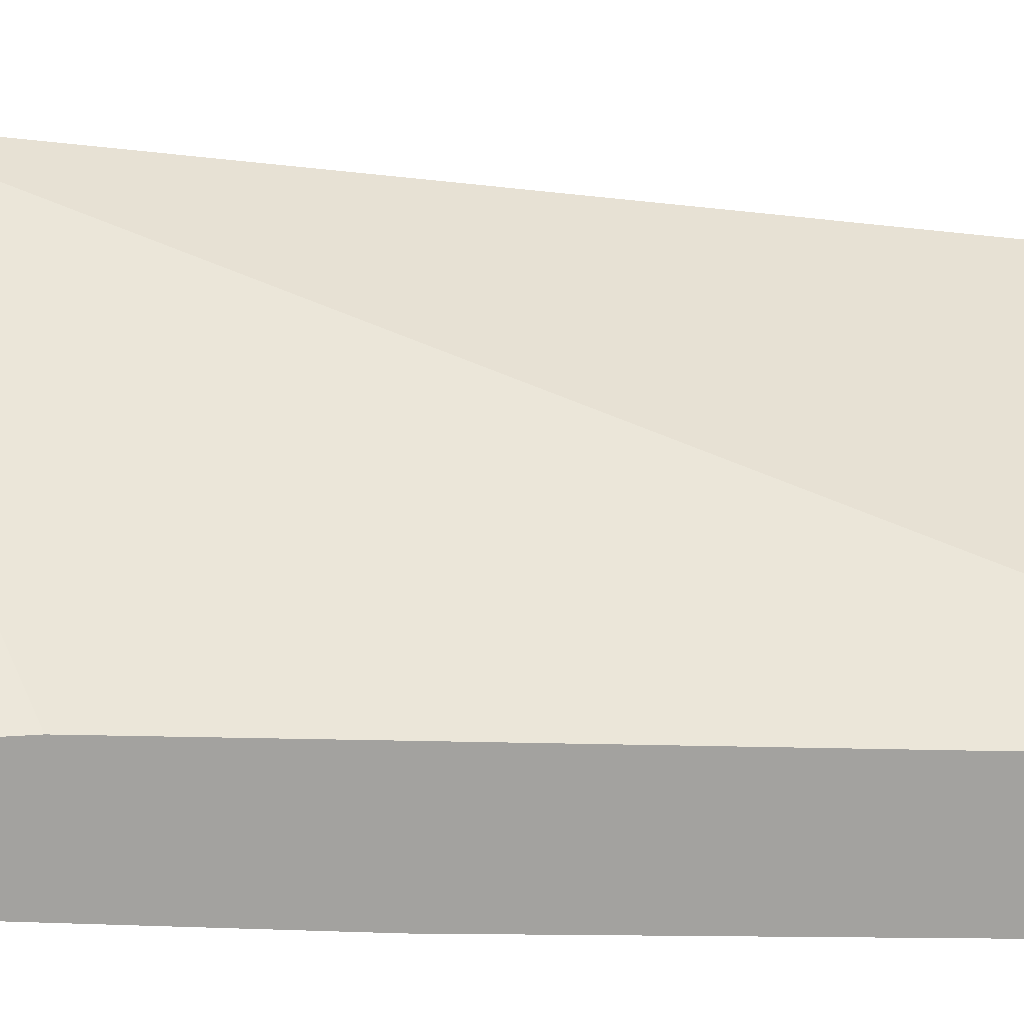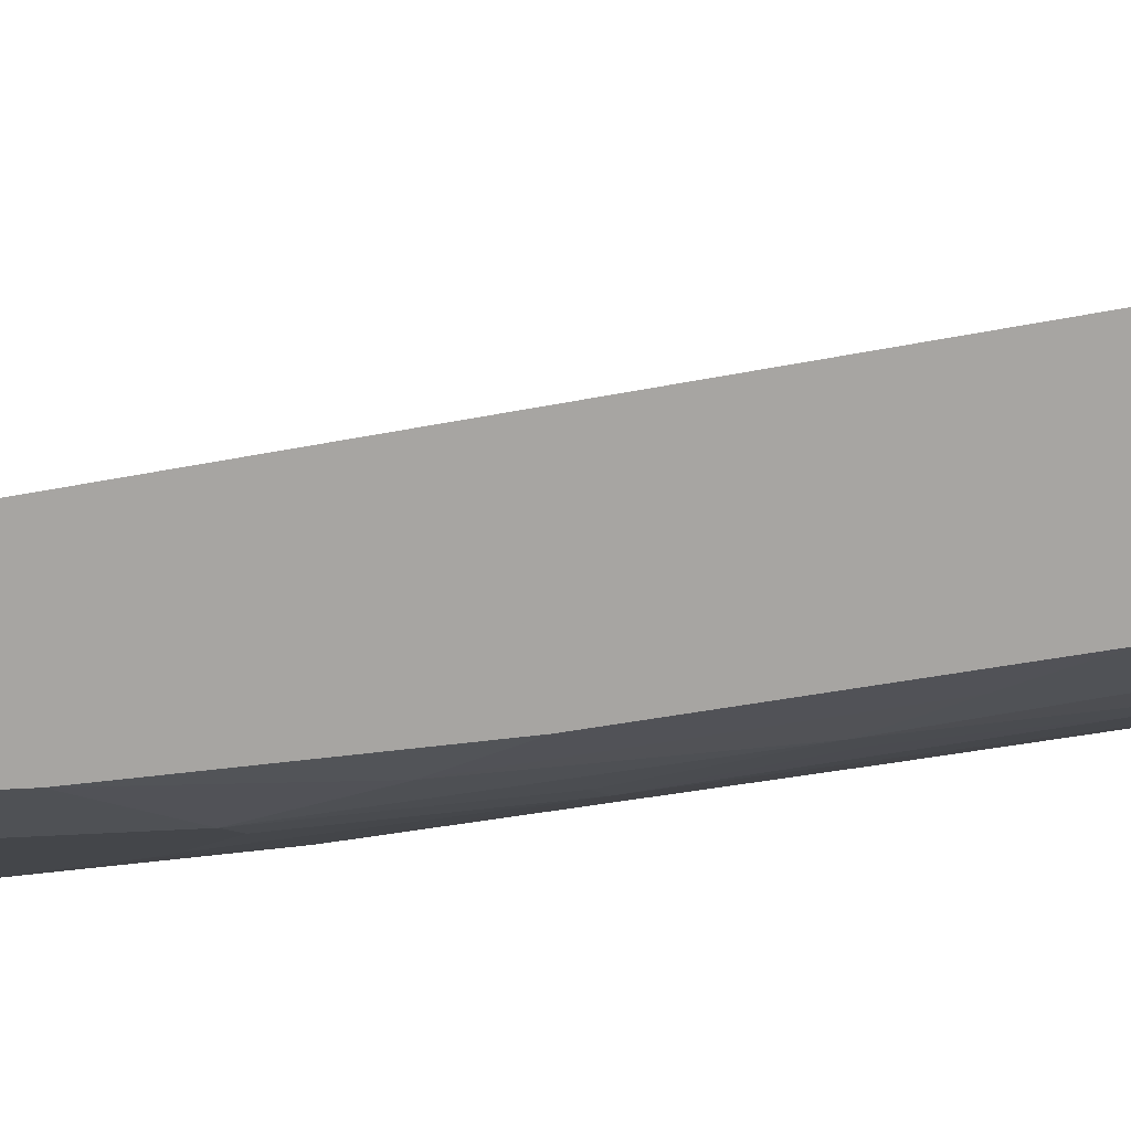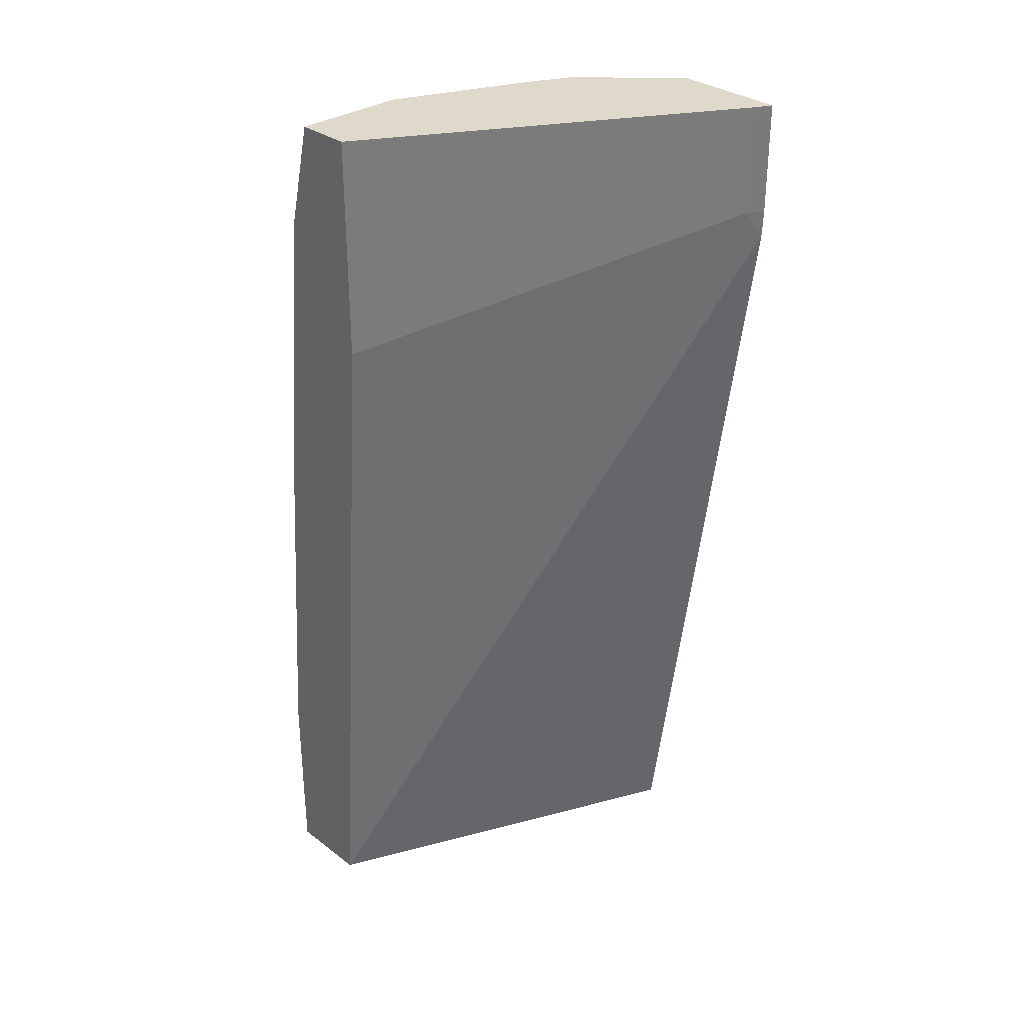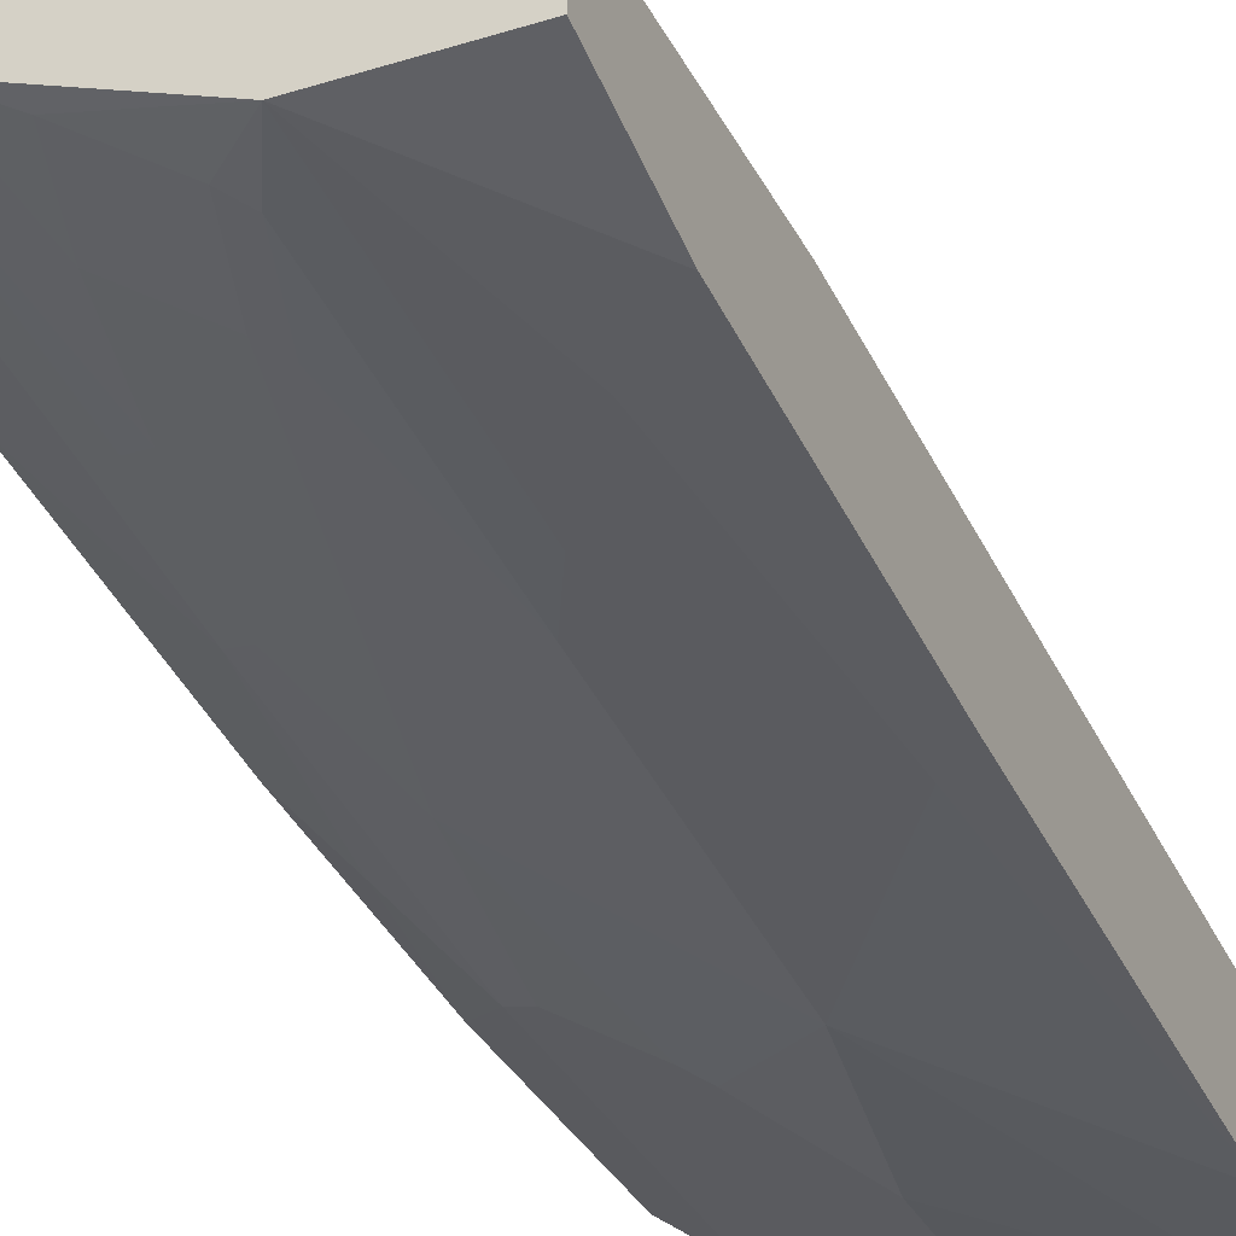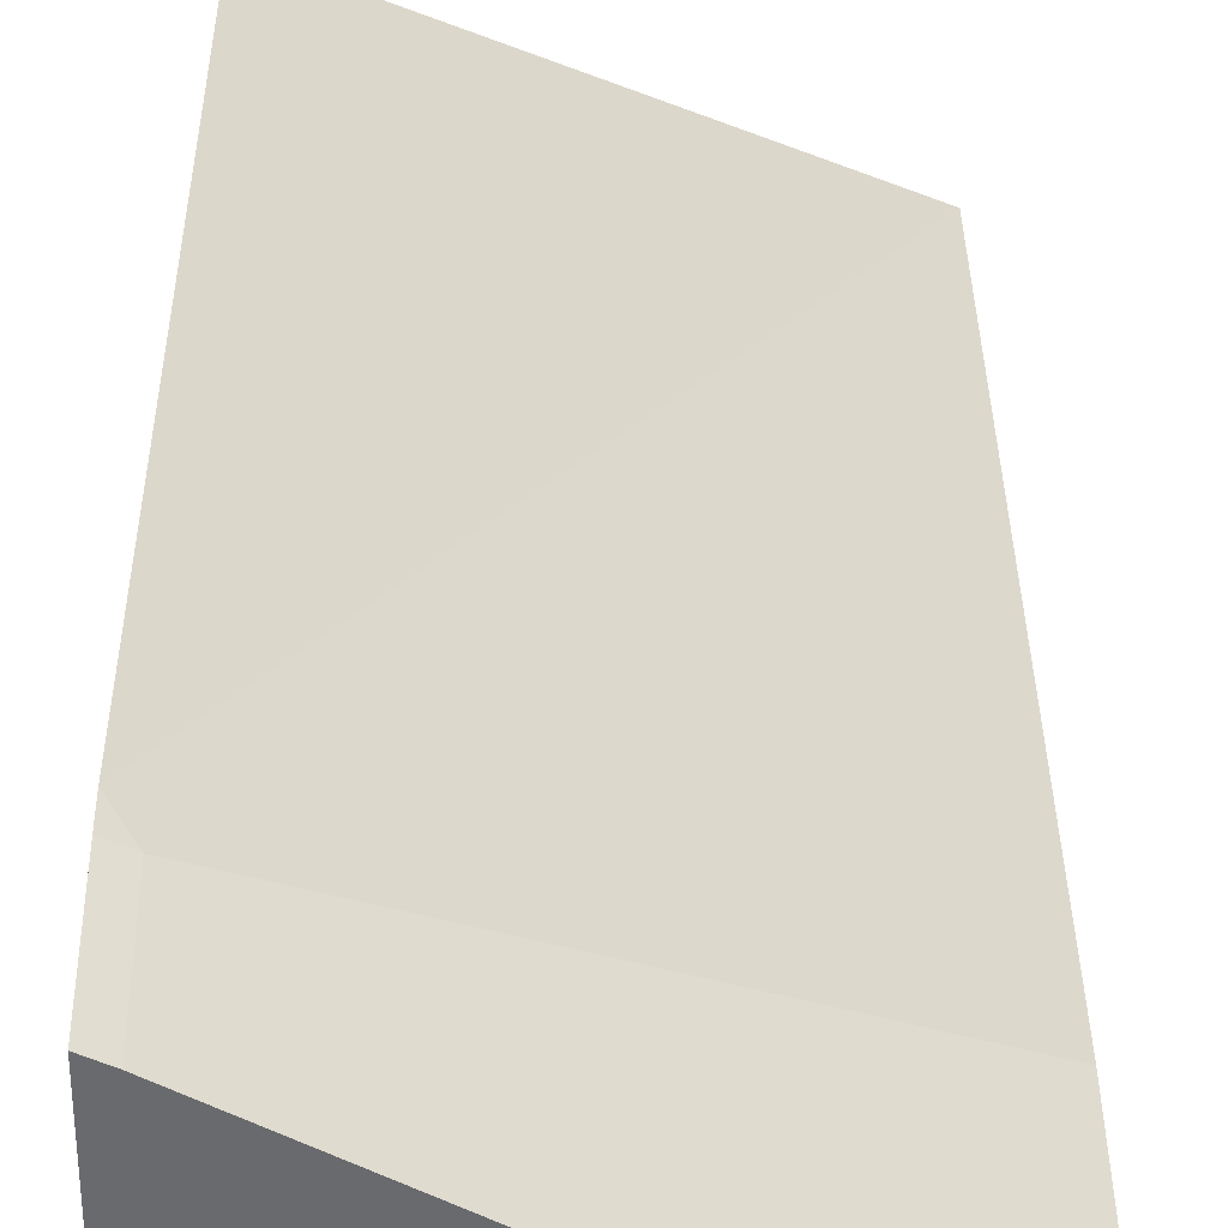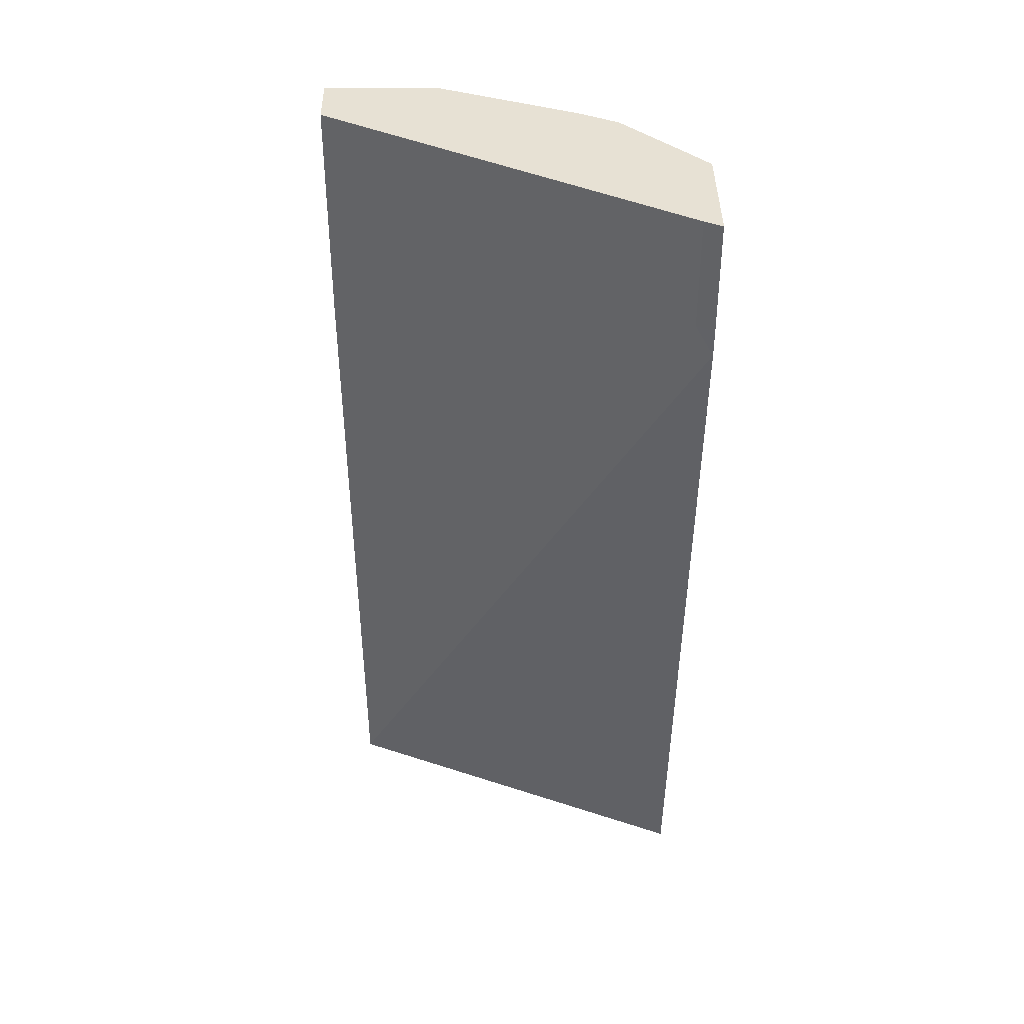
<metadata>
{"format":"obj","ext":"obj","renderer":"f3d","projection":"perspective","resolution":1024,"background":"white","views":[{"elev":17.9,"azim":-98.8,"up":"+Z"},{"elev":16.5,"azim":82.2,"up":"+Z"},{"elev":31.8,"azim":-43.5,"up":"+Y"},{"elev":-33.0,"azim":-156.6,"up":"+Z"},{"elev":36.9,"azim":179.2,"up":"+Z"},{"elev":39.5,"azim":-0.6,"up":"+Y"}]}
</metadata>
<code>
v 9.525e-05 0.02584 -0.4283
v 0.1224 0.02584 -0.4079
v 9.525e-05 0.02584 -0.3671
v 9.525e-05 0.08163 -0.4283
v 0.02041 0.08163 -0.4283
v 0.126 0.02584 -0.4061
v 0.1224 0.1632 -0.4079
v 0.2709 0.02584 -0.2521
v 0.2709 0.6118 -0.1714
v 9.525e-05 0.5507 -0.3263
v 9.525e-05 0.1632 -0.4283
v 0.102 0.2856 -0.4079
v 0.1904 0.02584 -0.3739
v 0.1904 0.2244 -0.3739
v 0.1632 0.2244 -0.3875
v 0.1734 0.2346 -0.3824
v 0.2709 0.02584 -0.3234
v 0.2709 0.6322 -0.1705
v 0.2583 0.6322 -0.1768
v 9.525e-05 0.6526 -0.3263
v 0.06121 0.3468 -0.4079
v 9.525e-05 0.4283 -0.4079
v 0.02041 0.4079 -0.4079
v 0.1122 0.2958 -0.4028
v 0.0816 0.5303 -0.3875
v 0.102 0.4895 -0.3875
v 0.2176 0.02584 -0.3603
v 0.2176 0.2448 -0.3603
v 0.2141 0.255 -0.362
v 0.1835 0.3672 -0.3671
v 0.1938 0.3773 -0.362
v 0.2311 0.02584 -0.3535
v 0.2709 0.1894 -0.3234
v 0.2709 0.7134 -0.1705
v 0.2583 0.7134 -0.1768
v 9.525e-05 0.6935 -0.3263
v 0.04079 0.5915 -0.3875
v 9.525e-05 0.6322 -0.3875
v 0.02041 0.6118 -0.3875
v 0.1122 0.4997 -0.3824
v 0.1224 0.4079 -0.3875
v 0.0816 0.7134 -0.3671
v 0.102 0.6731 -0.3671
v 0.1224 0.6118 -0.3671
v 0.2311 0.2448 -0.3535
v 0.2108 0.3672 -0.3535
v 0.1326 0.6221 -0.362
v 0.1938 0.5609 -0.3416
v 0.2141 0.4589 -0.3416
v 0.2516 0.306 -0.3331
v 0.2709 0.3468 -0.3132
v 0.2709 0.7134 -0.2523
v 9.525e-05 0.7134 -0.3263
v 9.525e-05 0.7134 -0.3671
v 0.1832 0.7134 -0.3265
v 0.153 0.7037 -0.3416
v 0.1122 0.6833 -0.362
v 0.2311 0.4487 -0.3331
v 0.1734 0.6425 -0.3416
v 0.2104 0.7134 -0.3129
v 0.2108 0.7134 -0.3127
v 0.2108 0.5507 -0.3331
v 0.2516 0.4895 -0.3127
v 0.2709 0.5303 -0.2929
v 0.2709 0.6731 -0.2725
v 0.2517 0.7134 -0.2719
v 0.1835 0.7134 -0.3263
v 0.2311 0.6118 -0.3127
v 0.1972 0.7134 -0.3196
v 0.2709 0.5334 -0.2925
f 35 53 36
f 31 48 49
f 31 49 46
f 33 45 50
f 34 52 66
f 34 66 61
f 34 61 60
f 34 60 69
f 34 67 55
f 34 42 54
f 34 54 53
f 34 53 35
f 31 47 48
f 34 69 67
f 34 55 42
f 27 28 45
f 30 44 47
f 30 41 44
f 29 46 45
f 29 31 46
f 28 29 45
f 27 45 32
f 26 44 40
f 26 43 44
f 25 43 26
f 25 42 43
f 25 37 42
f 24 41 30
f 24 44 41
f 37 39 42
f 30 47 31
f 38 54 42
f 50 64 51
f 42 55 56
f 24 40 44
f 65 70 68
f 63 70 64
f 63 68 70
f 61 68 62
f 61 65 68
f 61 66 65
f 59 69 60
f 59 67 69
f 58 68 63
f 58 62 68
f 56 59 57
f 55 59 56
f 55 67 59
f 52 65 66
f 50 63 64
f 50 58 63
f 42 56 57
f 42 57 43
f 43 57 44
f 44 57 47
f 45 46 58
f 45 58 50
f 38 42 39
f 46 49 58
f 47 59 48
f 48 59 60
f 48 60 61
f 48 61 62
f 48 62 58
f 48 58 49
f 47 57 59
f 23 39 37
f 33 50 51
f 22 38 39
f 8 33 51
f 8 17 33
f 7 16 14
f 7 15 16
f 7 12 15
f 6 14 13
f 6 7 14
f 5 12 7
f 5 11 12
f 4 11 5
f 3 9 10
f 3 8 9
f 2 7 6
f 2 5 7
f 1 5 2
f 1 4 5
f 1 11 4
f 1 2 6
f 1 6 13
f 1 13 27
f 1 27 32
f 1 32 17
f 1 17 8
f 8 51 64
f 1 8 3
f 1 10 20
f 1 20 36
f 1 53 54
f 1 54 38
f 1 38 22
f 1 22 11
f 1 3 10
f 8 64 70
f 1 36 53
f 8 65 52
f 8 70 65
f 21 37 25
f 21 23 37
f 19 36 20
f 19 35 36
f 18 35 19
f 17 45 33
f 17 32 45
f 16 31 29
f 16 30 31
f 16 24 30
f 16 29 28
f 14 16 28
f 13 28 27
f 13 14 28
f 18 34 35
f 12 26 40
f 8 52 34
f 12 40 24
f 8 34 18
f 8 18 9
f 9 18 19
f 10 19 20
f 11 21 12
f 9 19 10
f 11 23 21
f 12 25 26
f 12 24 16
f 22 39 23
f 12 16 15
f 11 22 23
f 12 21 25

</code>
